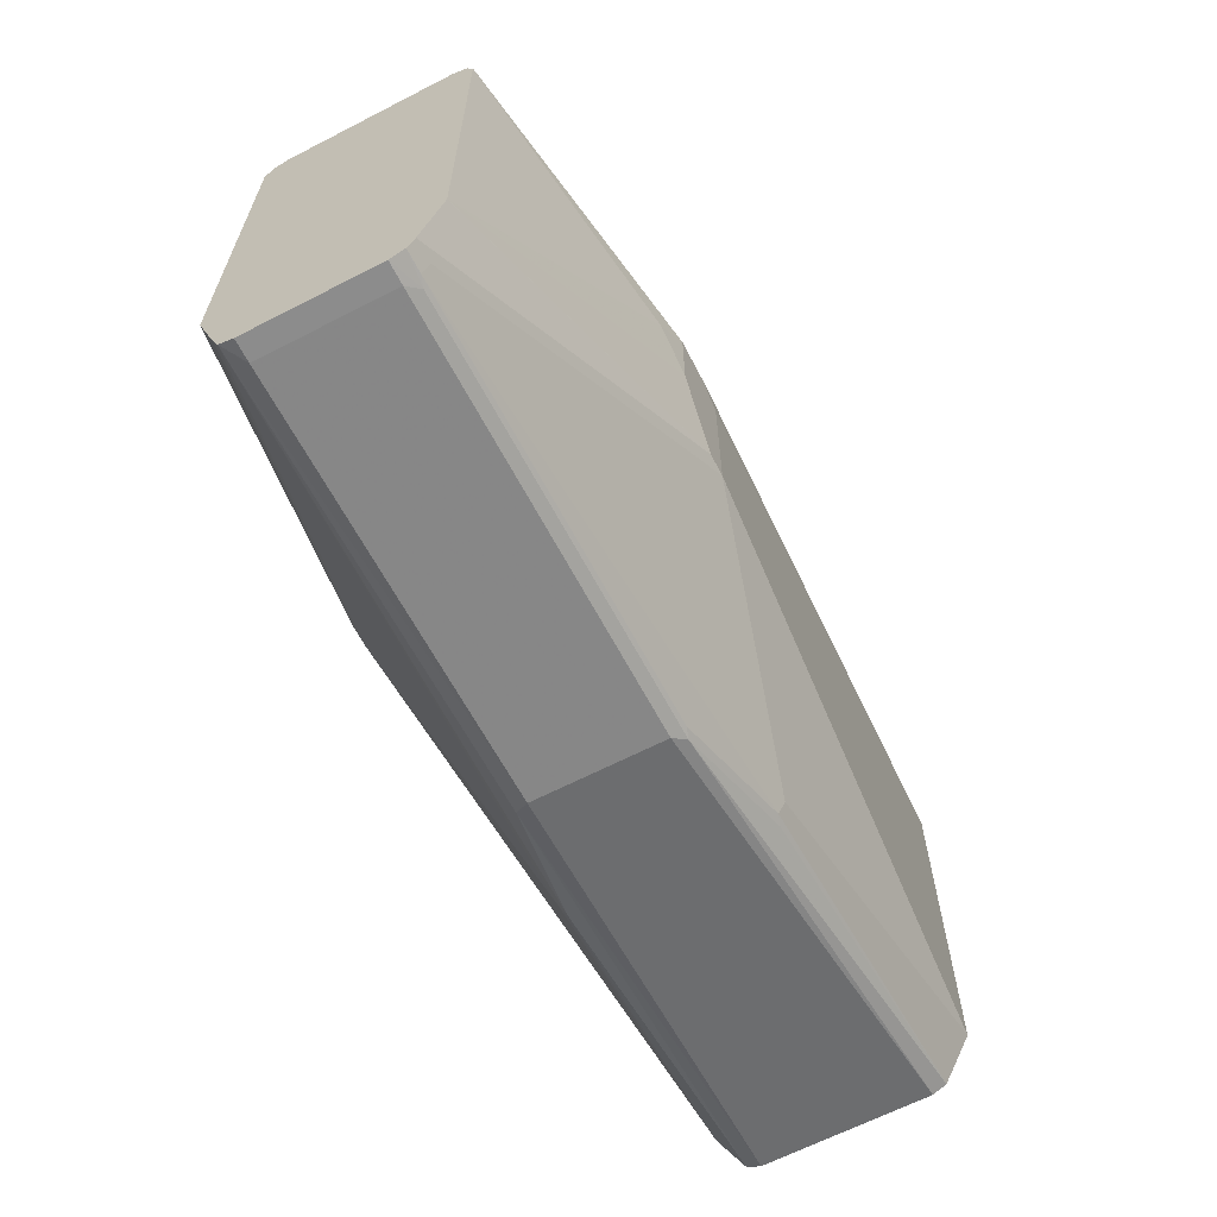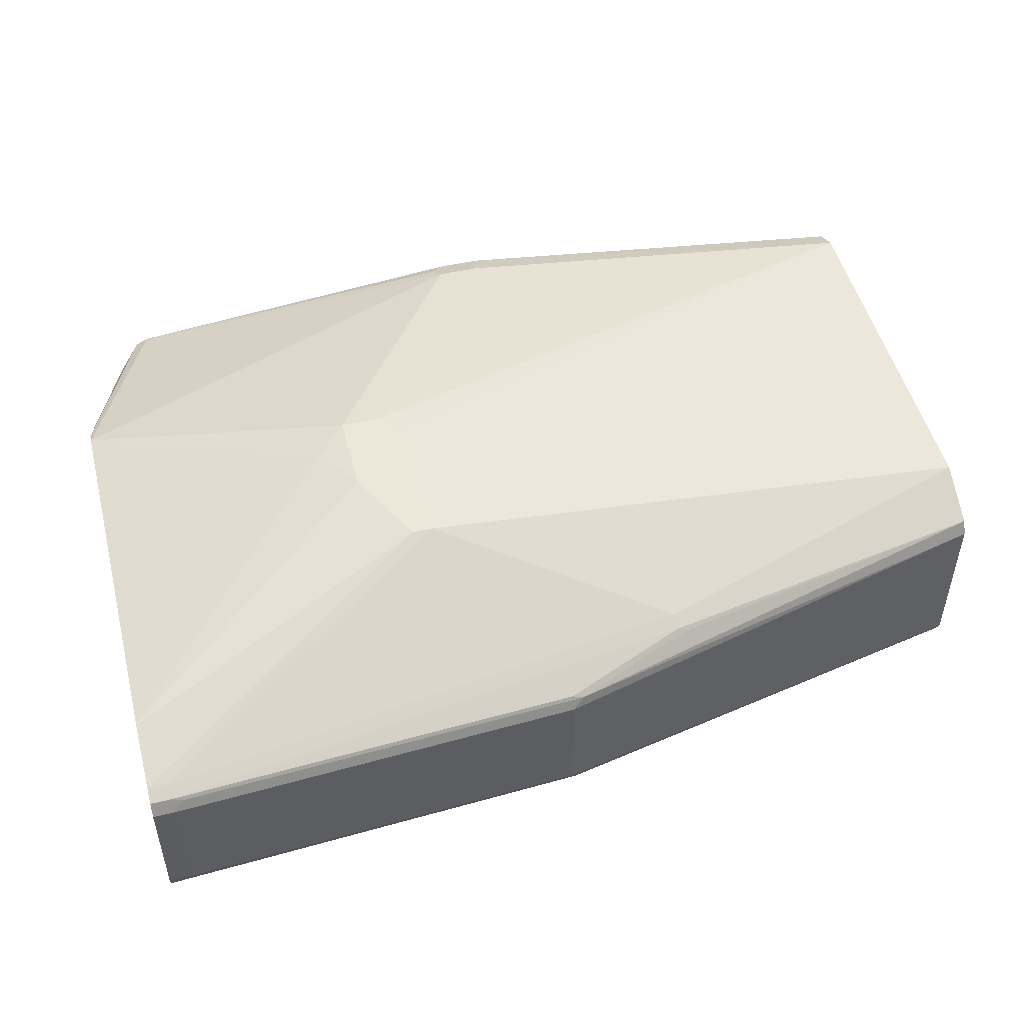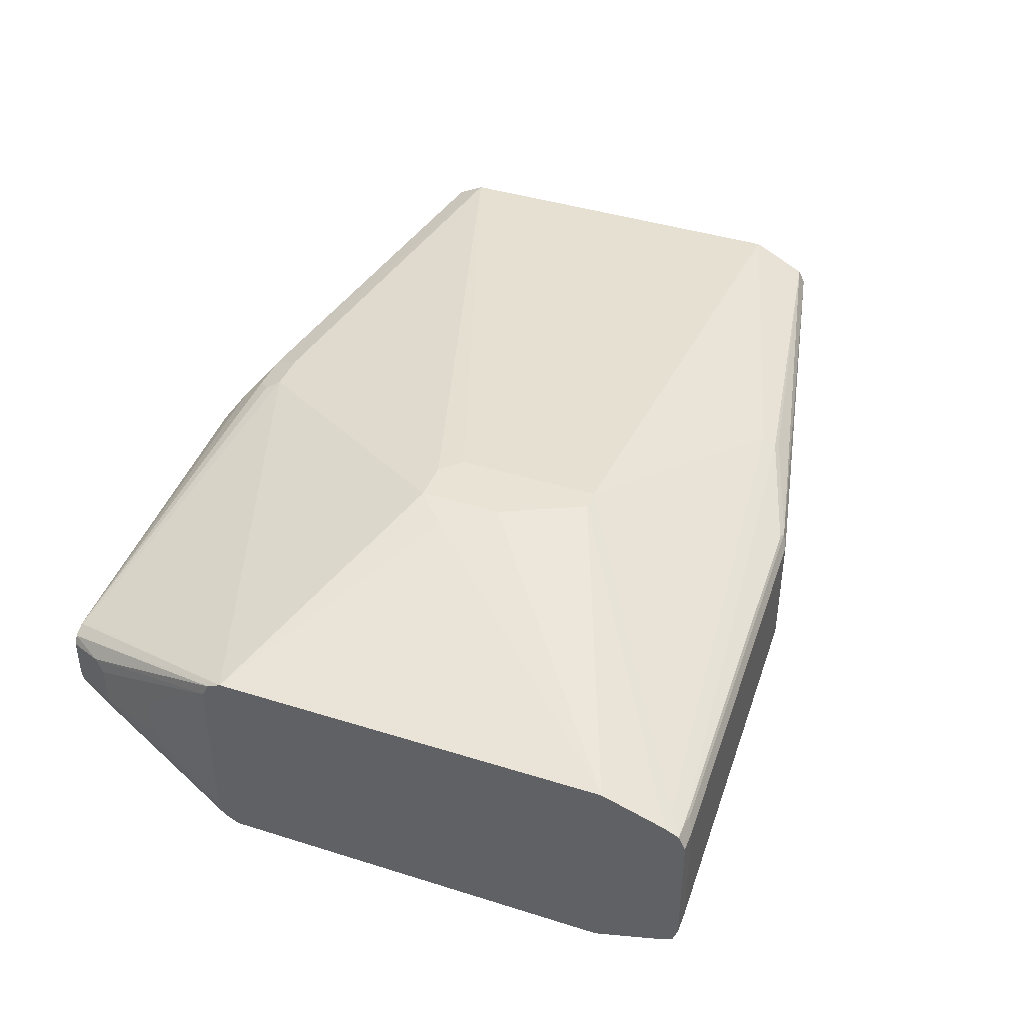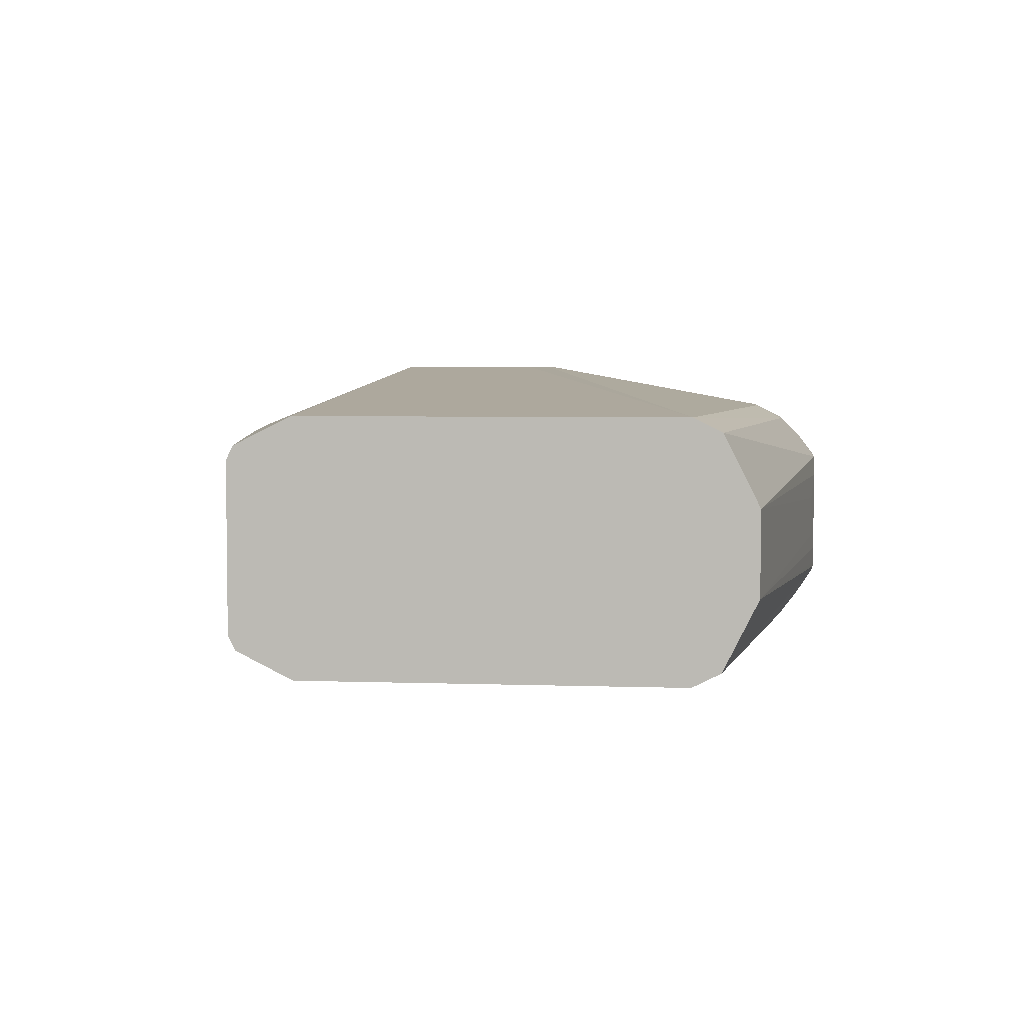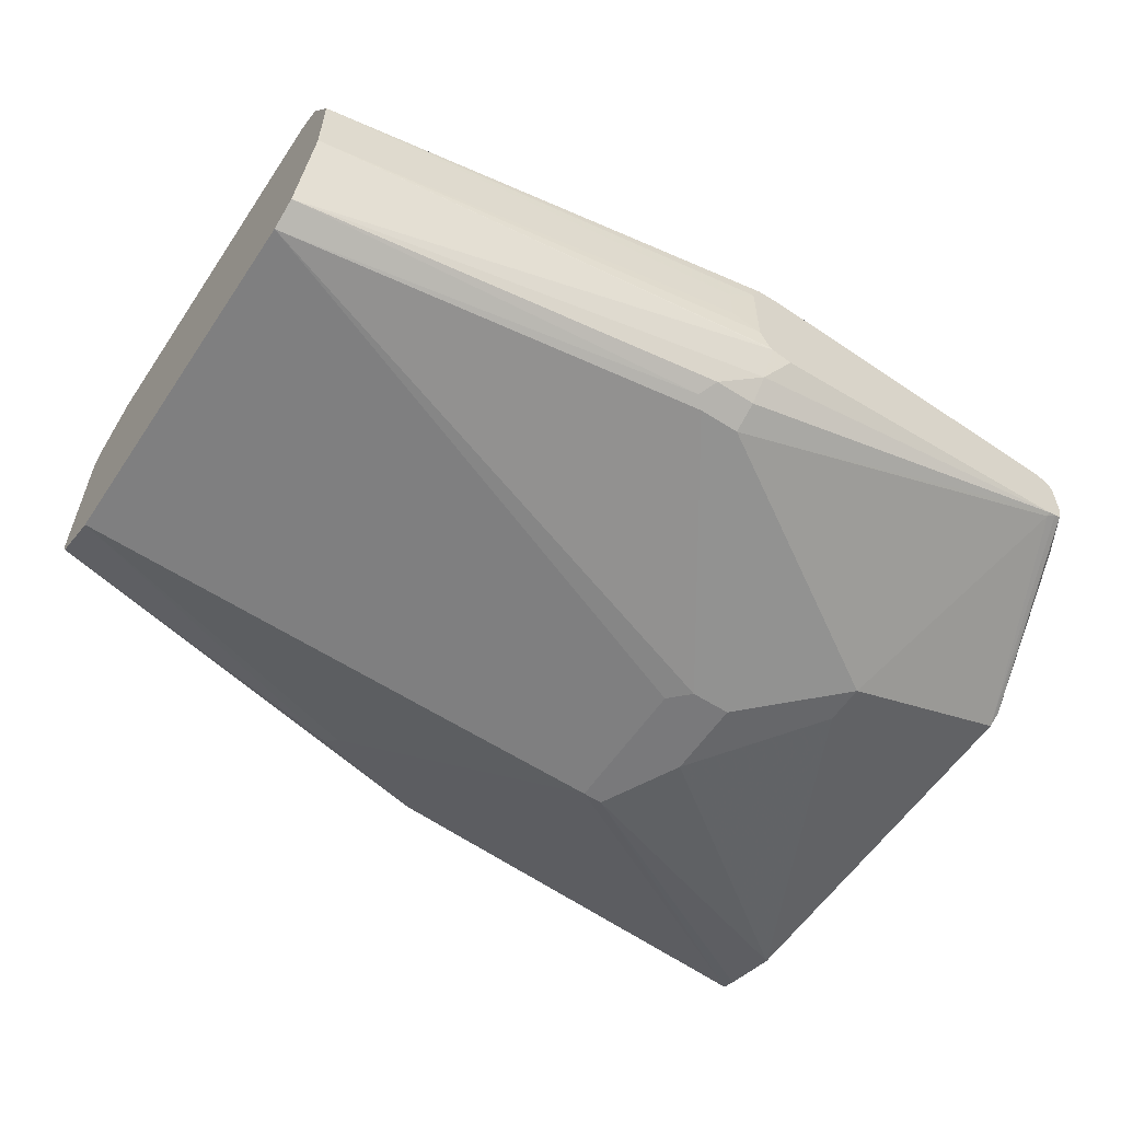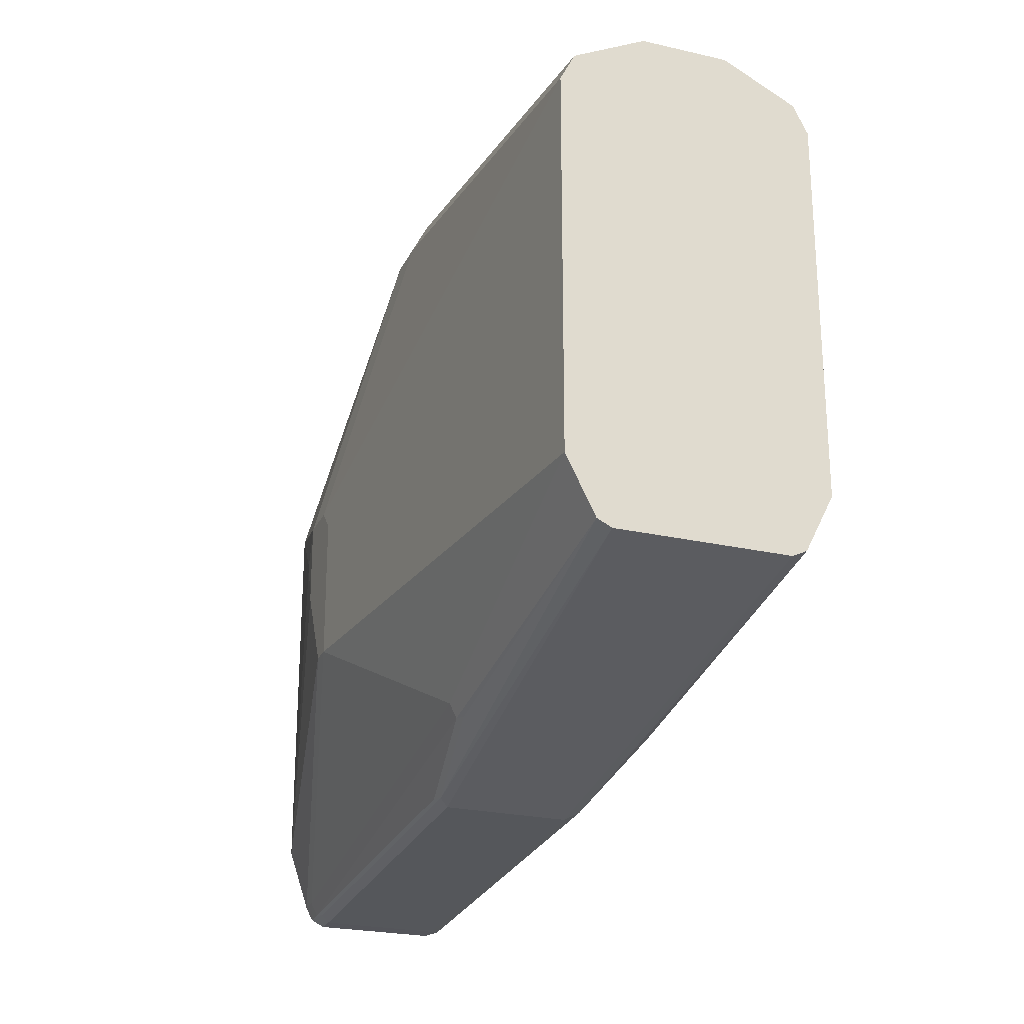
<metadata>
{"format":"obj","ext":"obj","renderer":"f3d","projection":"perspective","resolution":1024,"background":"white","views":[{"elev":-64.7,"azim":117.4,"up":"+Z"},{"elev":49.9,"azim":165.7,"up":"+Y"},{"elev":41.2,"azim":110.9,"up":"+Y"},{"elev":4.6,"azim":-83.7,"up":"+Y"},{"elev":-57.9,"azim":-33.6,"up":"+Y"},{"elev":-24.4,"azim":-110.7,"up":"+Z"}]}
</metadata>
<code>
v -0.2231 0.02256 0.03288
v -0.2231 -0.01869 0.03288
v -0.2216 0.02558 0.03288
v -0.4499 0.02063 -1.163e-05
v -0.2373 0.01031 0.03093
v -0.2193 -0.02736 0.03288
v -0.2373 -0.01031 0.03093
v -0.4499 -0.02063 -1.163e-05
v -0.2182 0.03246 0.03288
v -0.4499 0.04813 -0.01376
v -0.218 -0.02997 0.03288
v -0.4499 -0.04813 -0.01376
v -0.2167 -0.03054 0.03288
v -0.2074 0.03304 0.03288
v -0.2201 0.04469 0.02406
v -0.4499 0.05502 -0.01721
v -0.4499 -0.05502 -0.01721
v -0.2167 -0.04469 0.02406
v -0.2064 -0.0328 0.03288
v -0.04034 0.01966 0.03288
v -0.2201 0.05502 0.01373
v -0.2407 0.05502 0.01373
v -0.4499 0.0619 -0.03095
v -0.4499 -0.0619 -0.03095
v -0.2424 -0.05932 0.005151
v -0.2373 -0.05502 0.01373
v -0.2167 -0.05502 0.01373
v -0.04131 -0.01966 0.03288
v -0.03536 0.01719 0.03288
v 0.0001955 0.05158 -0.07222
v -0.04131 0.02063 0.03093
v -0.2167 0.0619 -1.163e-05
v -0.2132 0.05846 0.006861
v -0.2373 0.0619 -1.163e-05
v -0.4499 0.0619 -0.2166
v -0.1548 0.08254 -0.1238
v -0.1651 0.08254 -0.1341
v -0.4499 -0.0619 -0.2166
v -0.1651 -0.08254 -0.1341
v -0.1548 -0.08254 -0.1238
v -0.2373 -0.0619 -1.163e-05
v -0.2167 -0.0619 -1.163e-05
v -0.04131 -0.02063 0.03093
v -0.03743 -0.01869 0.03288
v -0.03408 0.01655 0.03288
v 0.0001955 0.04813 -0.06535
v 0.0001955 0.05161 -0.2581
v -0.1187 0.07995 -0.1393
v -0.1341 0.08254 -0.1238
v -0.2785 0.05158 -0.2682
v -0.4499 0.04813 -0.2442
v -0.1651 0.08254 -0.2063
v -0.4499 -0.05473 -0.231
v -0.282 -0.04813 -0.2751
v -0.2785 -0.05158 -0.2682
v -0.1651 -0.08254 -0.2063
v -0.1341 -0.08254 -0.1238
v -0.08255 -0.07221 -0.08255
v 0.0001955 -0.05158 -0.07222
v -0.03399 -0.01729 0.03288
v -0.03192 0.01223 0.03288
v -0.02324 0.01546 0.01544
v 0.0001955 0.04166 -0.0621
v 0.0001955 0.05161 -0.2682
v -0.1341 0.08254 -0.1651
v -0.2785 0.04813 -0.2751
v -0.01033 0.04127 -0.2992
v -0.4499 0.04545 -0.2455
v -0.2837 0.04642 -0.2759
v -0.2218 0.0361 -0.2966
v -0.1548 0.08254 -0.2063
v 0.0001955 0.0412 -0.2994
v -0.4499 -0.04813 -0.2442
v -0.2201 -0.03783 -0.2957
v 0.0001955 -0.03807 -0.3071
v -0.1548 -0.08254 -0.2063
v -0.1341 -0.08254 -0.1651
v -0.08255 -0.07221 -0.1032
v 0.0001955 -0.05166 -0.2581
v 0.0001955 -0.04813 -0.06535
v -0.02408 -0.01719 0.01373
v -0.03289 -0.01415 0.03288
v -0.03192 -0.01031 0.03288
v -0.02064 0.01031 0.01031
v 0.0001955 0.04127 -0.06193
v 0.0001955 0.05158 -0.2683
v -0.1445 0.08254 -0.1857
v -0.01033 0.03783 -0.3061
v -0.2167 0.03783 -0.2957
v 0.0001955 0.03784 -0.3062
v -0.4499 0.04127 -0.2476
v -0.2167 0.03094 -0.2992
v -0.01549 0.0361 -0.3069
v -0.4499 -0.04127 -0.2476
v -0.2167 -0.03094 -0.2992
v -0.01033 -0.03094 -0.3095
v 0.0001955 -0.03094 -0.3096
v 0.0001955 -0.0412 -0.2994
v -0.1445 -0.08254 -0.1857
v 0.0001955 -0.05166 -0.2682
v 0.0001955 -0.04127 -0.06193
v -0.02064 -0.01031 0.01031
v -0.01033 0.01031 -0.02066
v 0.0001955 0.03075 -0.06186
v 0.0001955 0.03094 -0.3096
v -0.01033 0.03094 -0.3095
v 0.0001955 -0.0206 -0.06186
v -0.01033 -0.01031 -0.02066
v 0.0001955 0.02042 -0.06183
v 0.0001955 -0.01021 -0.06183
f 47 64 48
f 48 65 49
f 51 70 68
f 48 64 65
f 50 66 51
f 50 52 67
f 50 67 88
f 50 88 66
f 51 69 70
f 52 71 72
f 54 73 74
f 53 73 54
f 54 74 75
f 54 75 55
f 55 75 56
f 56 75 76
f 57 77 78
f 57 78 58
f 58 78 100
f 58 100 79
f 58 79 59
f 59 80 60
f 52 72 67
f 46 62 63
f 39 99 77
f 45 61 62
f 32 36 34
f 60 81 82
f 32 49 36
f 35 50 51
f 35 52 50
f 36 49 65
f 36 65 87
f 36 87 71
f 36 71 52
f 36 52 37
f 38 53 54
f 45 62 46
f 38 54 55
f 39 56 76
f 39 76 99
f 39 77 57
f 39 57 40
f 40 57 42
f 40 42 41
f 42 57 58
f 42 58 43
f 43 58 59
f 43 59 44
f 44 59 60
f 38 55 56
f 60 80 81
f 76 98 100
f 61 102 84
f 80 102 81
f 81 102 83
f 81 83 82
f 84 102 108
f 84 108 103
f 84 103 85
f 85 103 104
f 88 90 93
f 90 105 93
f 91 92 95
f 91 95 94
f 92 106 96
f 92 96 95
f 93 105 106
f 96 106 105
f 96 105 97
f 101 107 108
f 101 108 102
f 103 108 110
f 103 110 109
f 103 109 104
f 30 32 31
f 107 110 108
f 80 101 102
f 77 100 78
f 77 99 100
f 76 100 99
f 61 84 62
f 62 84 85
f 62 85 63
f 64 86 71
f 64 71 87
f 64 87 65
f 66 88 89
f 66 89 70
f 66 70 69
f 67 72 90
f 67 90 88
f 61 83 102
f 68 70 91
f 70 89 88
f 70 88 93
f 70 93 106
f 70 106 92
f 71 86 72
f 73 94 74
f 74 94 95
f 74 95 75
f 75 96 97
f 75 98 76
f 75 95 96
f 70 92 91
f 30 49 32
f 51 66 69
f 30 47 48
f 4 68 91
f 4 91 94
f 4 94 73
f 4 73 53
f 4 53 38
f 4 38 24
f 4 24 17
f 4 17 12
f 4 12 8
f 4 8 7
f 4 7 5
f 4 9 10
f 6 8 11
f 8 12 13
f 8 13 11
f 9 14 15
f 9 15 16
f 9 16 10
f 12 17 13
f 13 18 19
f 13 17 18
f 14 20 15
f 15 20 21
f 4 51 68
f 4 35 51
f 4 23 35
f 4 16 23
f 30 48 49
f 1 2 6
f 1 6 11
f 1 11 13
f 1 13 19
f 1 19 28
f 1 28 44
f 1 60 82
f 1 82 83
f 1 83 61
f 1 61 45
f 15 21 22
f 1 45 29
f 1 20 14
f 1 14 9
f 1 9 3
f 1 3 4
f 1 4 5
f 1 5 7
f 1 7 2
f 2 7 8
f 2 8 6
f 3 9 4
f 4 10 16
f 1 29 20
f 15 22 16
f 1 44 60
f 17 24 25
f 28 42 43
f 29 45 30
f 30 45 46
f 30 46 63
f 30 63 85
f 30 85 104
f 30 104 109
f 30 109 110
f 30 110 107
f 30 107 101
f 30 101 80
f 30 80 59
f 30 59 79
f 30 79 100
f 30 100 98
f 30 98 75
f 30 75 97
f 30 97 105
f 30 90 72
f 30 72 86
f 30 86 64
f 16 22 23
f 30 64 47
f 28 43 44
f 27 42 28
f 30 105 90
f 25 42 27
f 25 27 26
f 17 25 26
f 18 27 28
f 17 26 18
f 18 26 27
f 20 29 30
f 20 30 31
f 20 31 32
f 20 32 33
f 20 33 21
f 21 33 32
f 21 32 34
f 18 28 19
f 22 34 23
f 21 34 22
f 24 41 25
f 24 39 40
f 24 56 39
f 24 38 56
f 24 40 41
f 23 37 52
f 23 36 37
f 23 34 36
f 23 52 35
f 25 41 42

</code>
